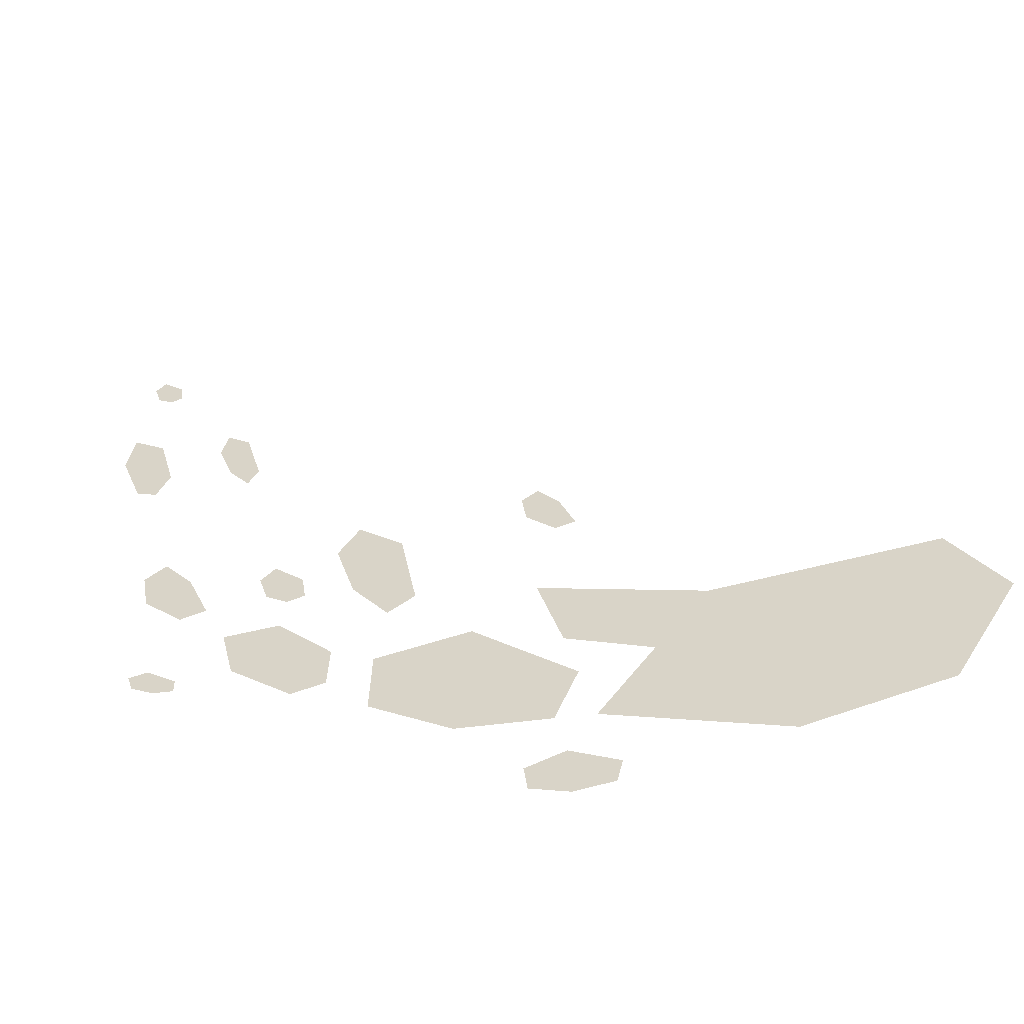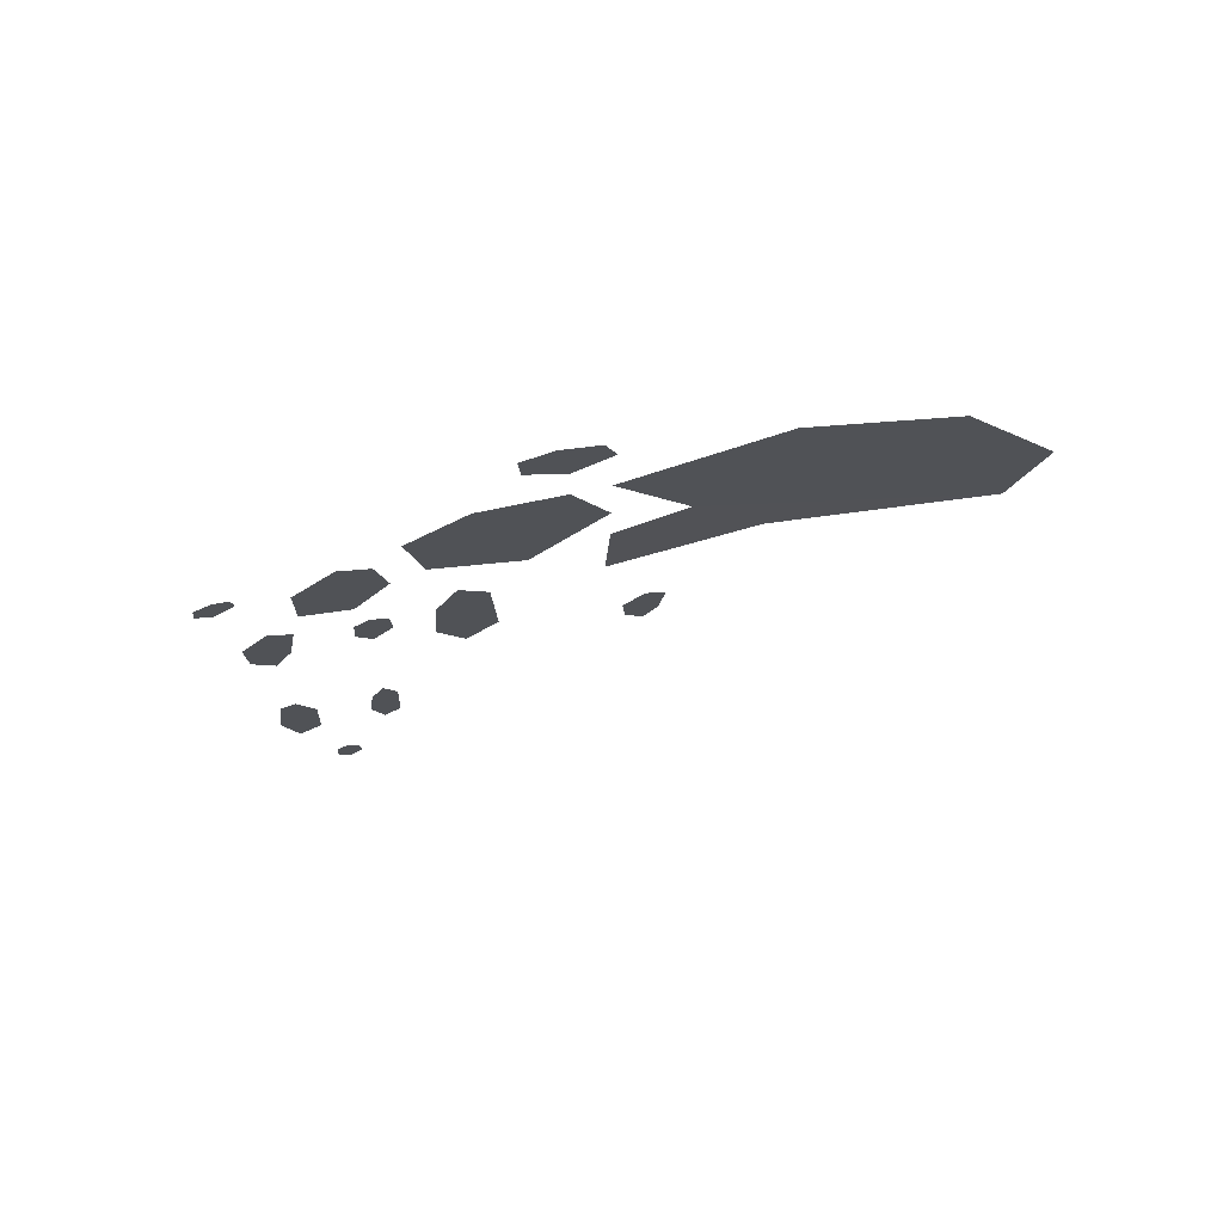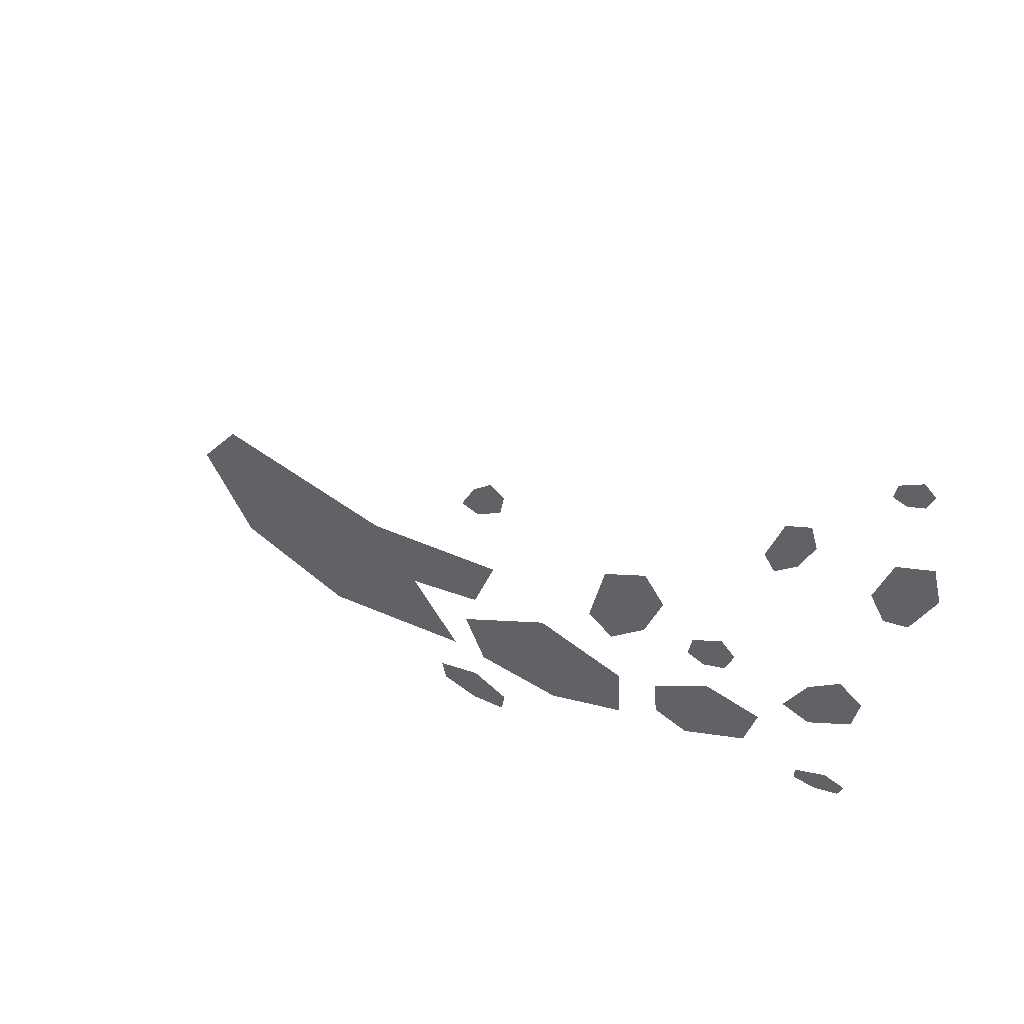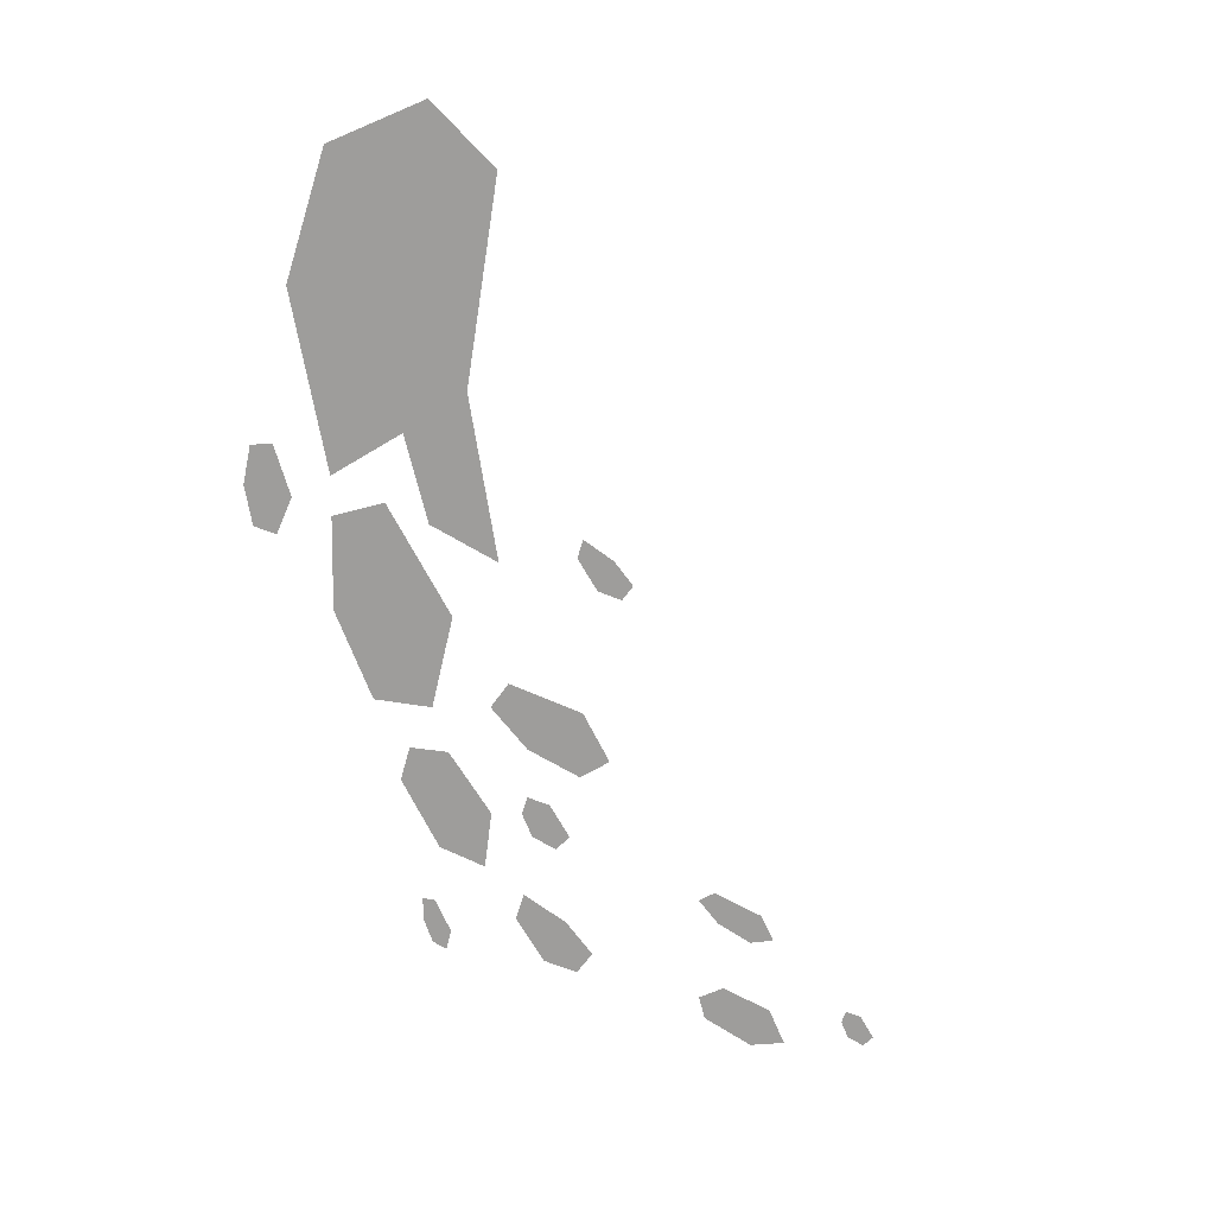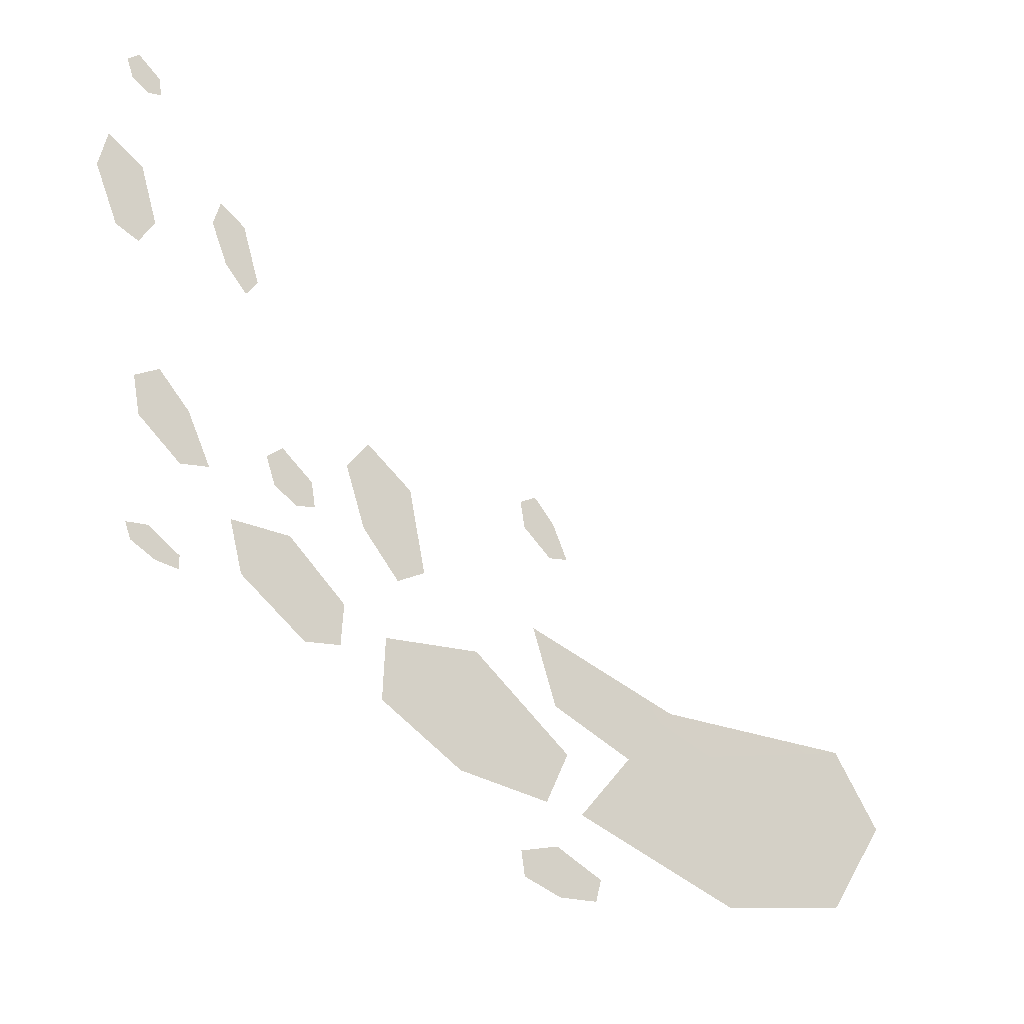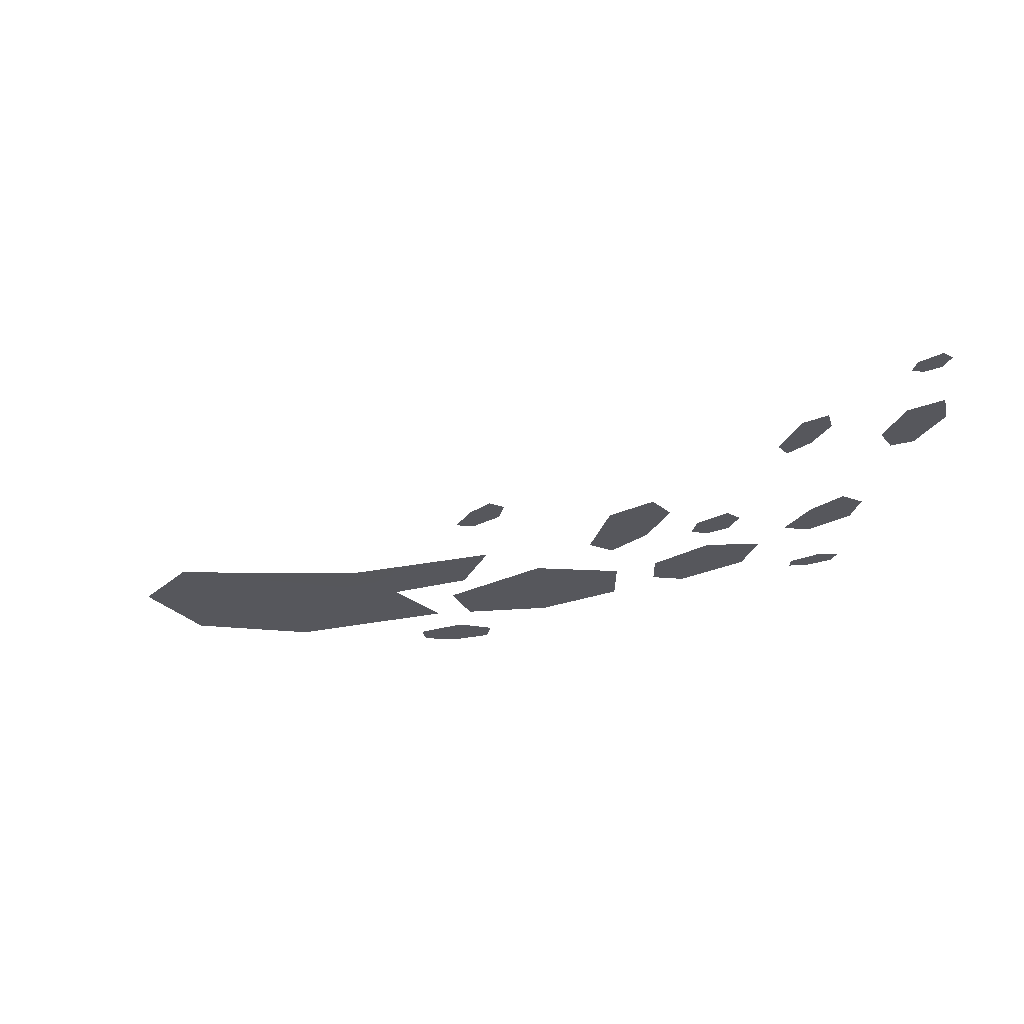
<metadata>
{"format":"obj","ext":"obj","renderer":"f3d","projection":"perspective","resolution":1024,"background":"white","views":[{"elev":-47.3,"azim":-159.7,"up":"+Z"},{"elev":-21.1,"azim":-164.8,"up":"+Y"},{"elev":51.5,"azim":39.8,"up":"+Z"},{"elev":-70.5,"azim":-101.4,"up":"+Y"},{"elev":-20.1,"azim":146.5,"up":"+Z"},{"elev":-27.6,"azim":-3.1,"up":"+Y"}]}
</metadata>
<code>
v 0.05597 0.0148 -0.2629
v -0.06295 0.0148 -0.2319
v 0.1408 0.0148 -0.209
v 0.03968 0.0148 -0.1472
v 0.1379 0.0148 -0.1502
v -0.0392 0.0148 -0.2802
v 0.164 0.0148 -0.04873
v 0.09804 0.0148 -0.08042
v 0.1835 0.0148 0.008847
v 0.1147 0.0148 -0.001844
v 0.161 0.0148 0.03473
v 0.1264 0.0148 -0.09345
v -0.04957 0.0148 -0.1864
v -0.3984 0.0151 -0.1834
v -0.02449 0.0148 -0.113
v -0.1867 0.0148 -0.1736
v -0.1347 0.01502 -0.2265
v 0.4006 0.0148 0.0483
v 0.352 0.0148 -0.02539
v 0.3766 0.0148 0.05976
v 0.3234 0.0148 -0.02256
v 0.3461 0.0148 0.02606
v 0.3942 0.0148 0.01209
v 0.2216 0.0148 -0.1678
v 0.1823 0.0148 -0.1261
v 0.2874 0.0148 -0.1164
v 0.24 0.0148 -0.07163
v 0.3 0.0148 -0.06715
v 0.1851 0.0148 -0.165
v 0.2345 0.0148 -0.04123
v 0.2195 0.0148 -0.01548
v 0.2576 0.0148 -0.02616
v 0.2506 0.0148 0.01129
v 0.2667 0.0148 -2e-05
v 0.2156 0.0148 -0.03914
v 0.3164 0.0148 0.1802
v 0.283 0.0148 0.1692
v 0.3316 0.0148 0.2176
v 0.2992 0.0148 0.2222
v 0.3242 0.0148 0.24
v 0.2944 0.0148 0.155
v -0.3899 0.0151 -0.3435
v -0.4489 0.0151 -0.2572
v -0.2539 0.01502 -0.3575
v -0.07895 0.01502 -0.2878
v -0.05371 0.0148 -0.3682
v -0.1001 0.0148 -0.3471
v -0.01421 0.0148 -0.353
v -0.05064 0.0148 -0.321
v -0.01045 0.0148 -0.3294
v -0.09437 0.0148 -0.3681
v -0.01013 0.0148 0.01242
v -0.04393 0.0148 -0.03887
v -0.02685 0.0148 0.0204
v -0.06385 0.0148 -0.03691
v -0.04809 0.0148 -0.003061
v -0.01457 0.0148 -0.01279
v 0.4271 0.0148 0.19
v 0.3889 0.0148 0.2015
v 0.4489 0.0148 0.2439
v 0.4048 0.0148 0.2544
v 0.4394 0.0148 0.2779
v 0.4042 0.0148 0.1789
v 0.4036 0.0148 0.3316
v 0.3931 0.0148 0.3496
v 0.4197 0.0148 0.3421
v 0.4148 0.0148 0.3682
v 0.426 0.0148 0.3603
v 0.3905 0.0148 0.3331
v 0.3706 0.0148 -0.1189
v 0.3476 0.0148 -0.1106
v 0.395 0.0148 -0.1047
v 0.3791 0.0148 -0.0884
v 0.4005 0.0148 -0.08925
v 0.3478 0.0148 -0.1233
f 5 6 2 4
f 1 6 5 3
f 11 12 8 10
f 7 12 11 9
f 16 17 14
f 13 17 16 15
f 22 23 19 21
f 18 23 22 20
f 28 29 25 27
f 24 29 28 26
f 34 35 31 33
f 30 35 34 32
f 40 41 37 39
f 36 41 40 38
f 44 14 17 45
f 14 44 42 43
f 50 51 47 49
f 46 51 50 48
f 56 57 53 55
f 52 57 56 54
f 62 63 59 61
f 58 63 62 60
f 68 69 65 67
f 64 69 68 66
f 74 75 71 73
f 70 75 74 72

</code>
